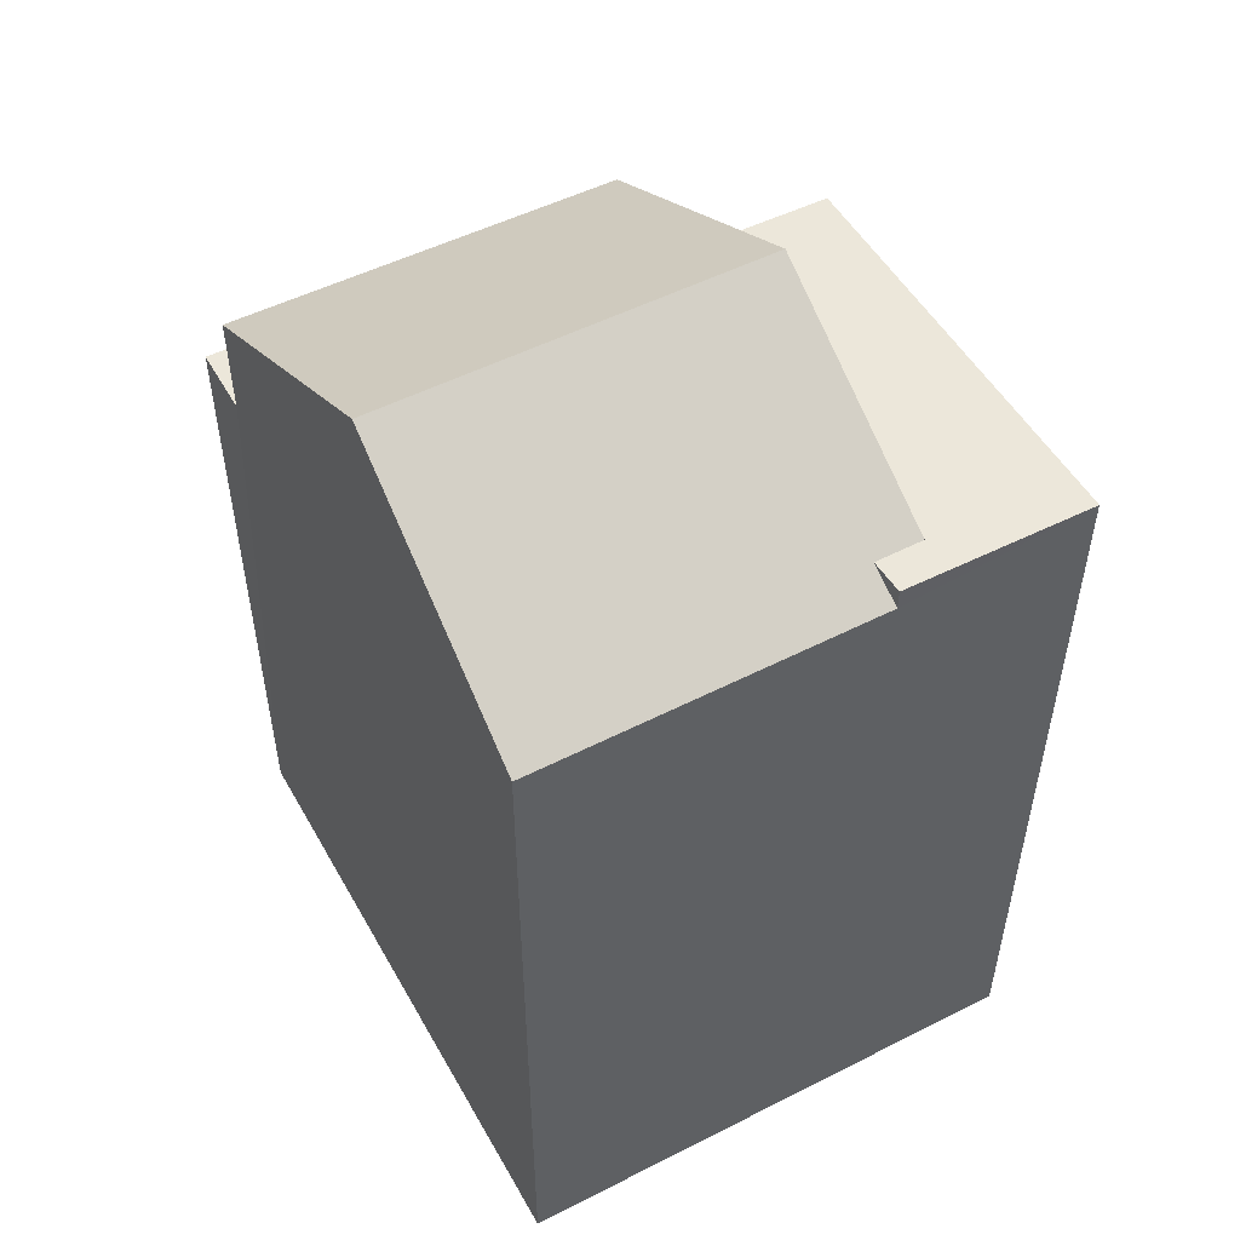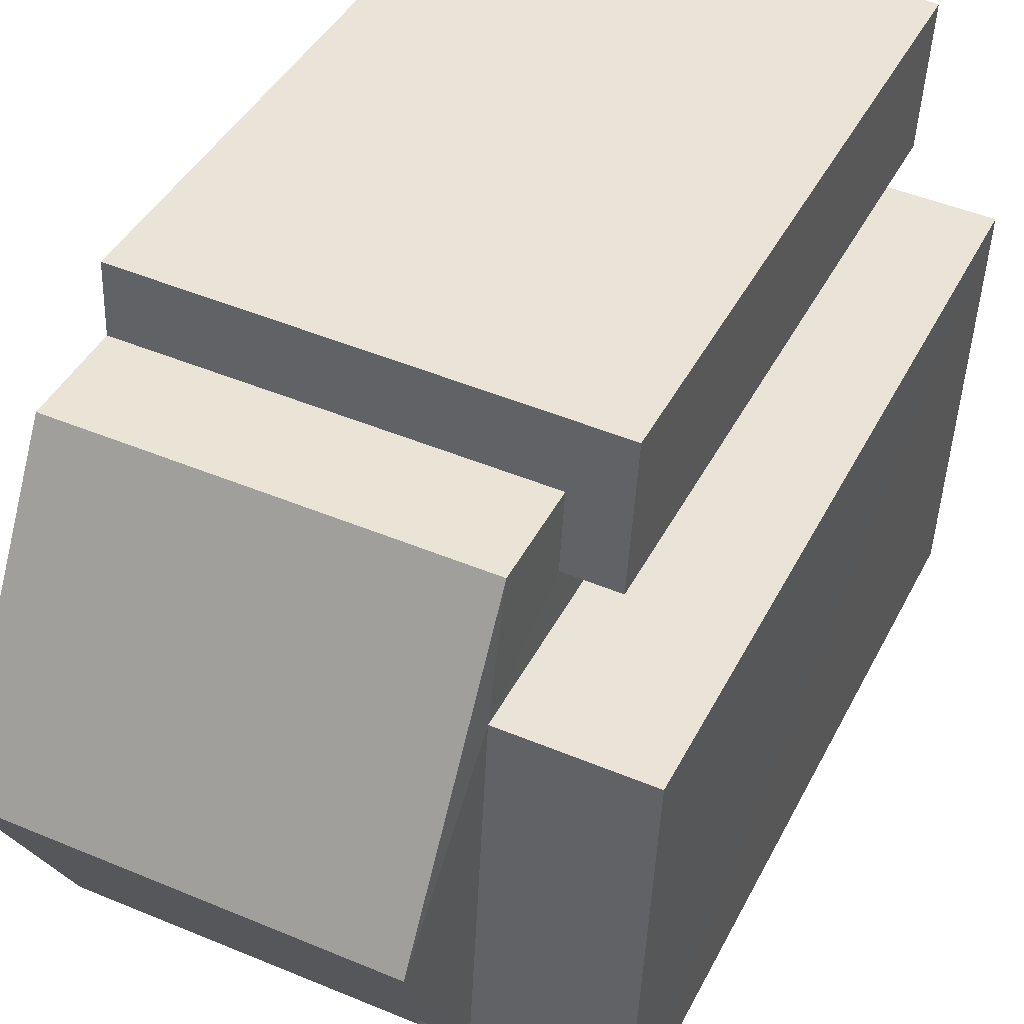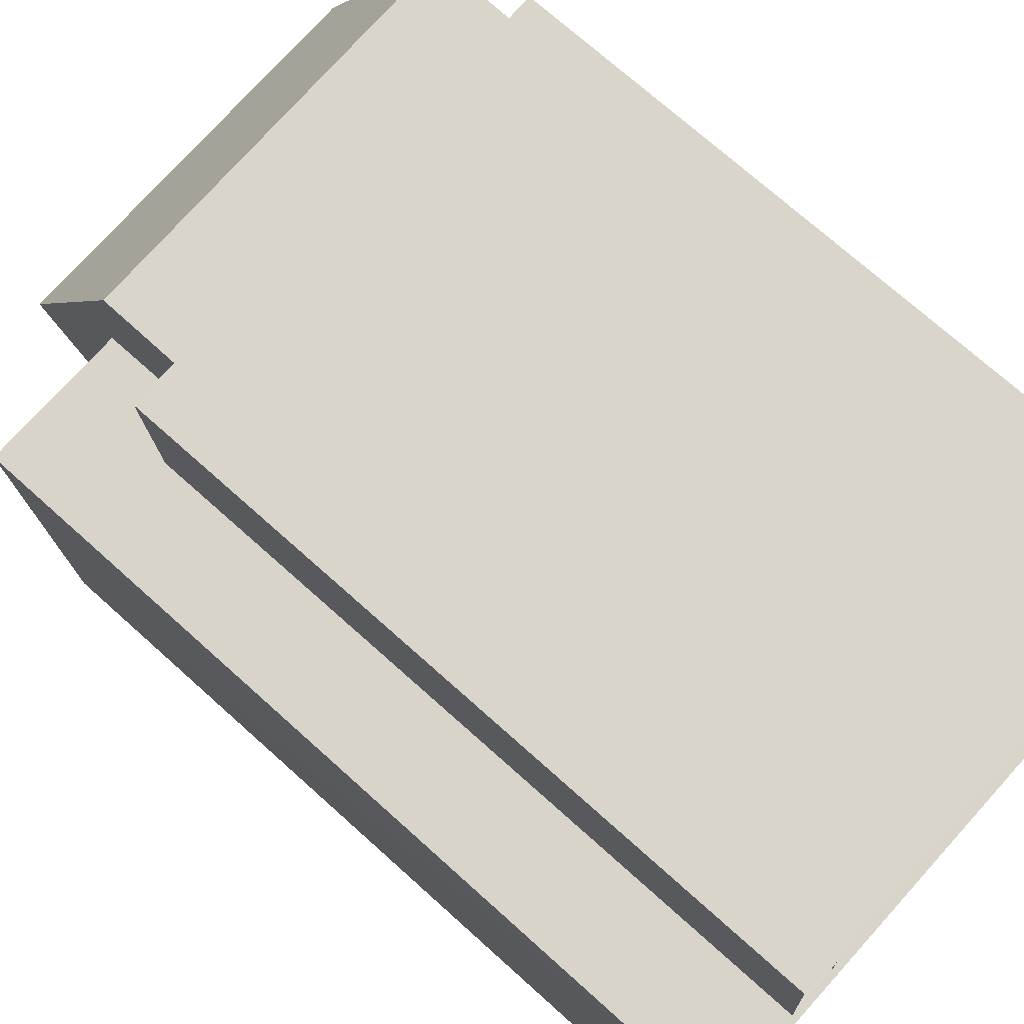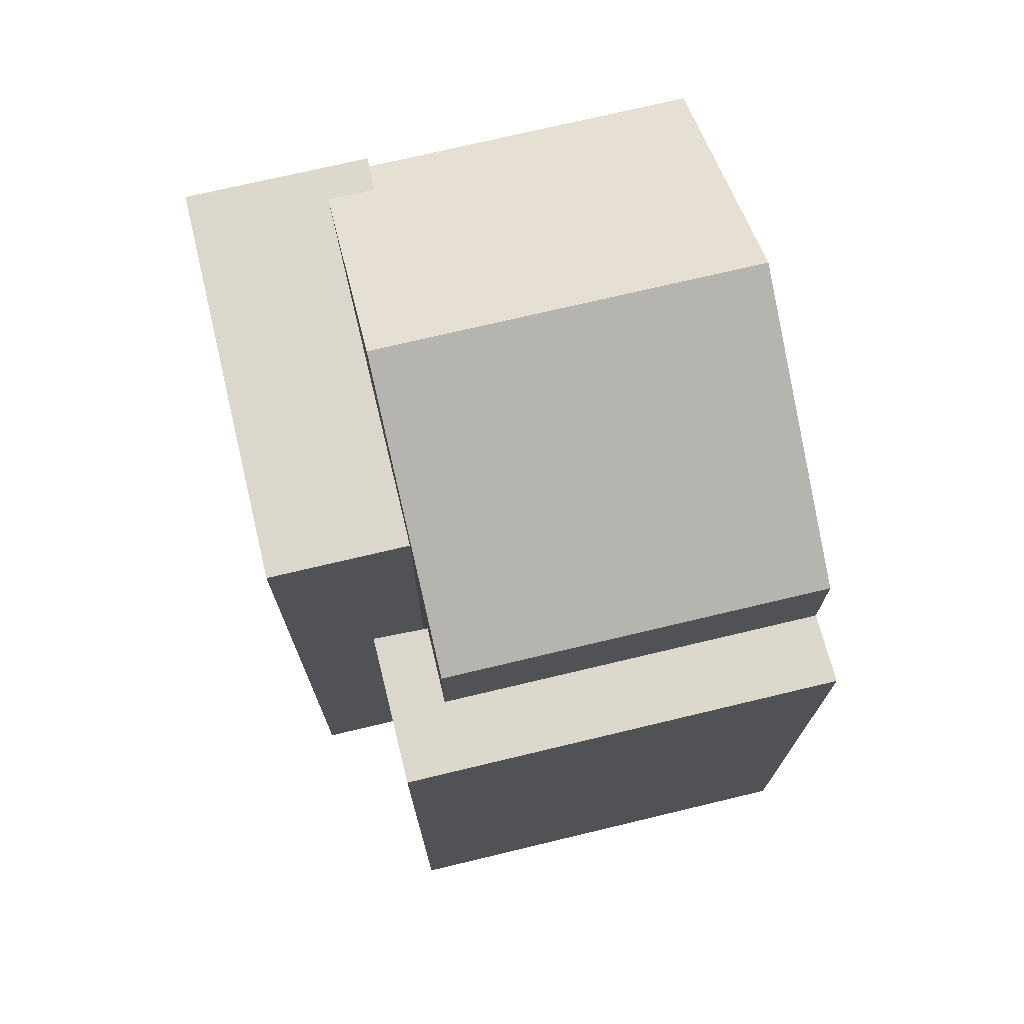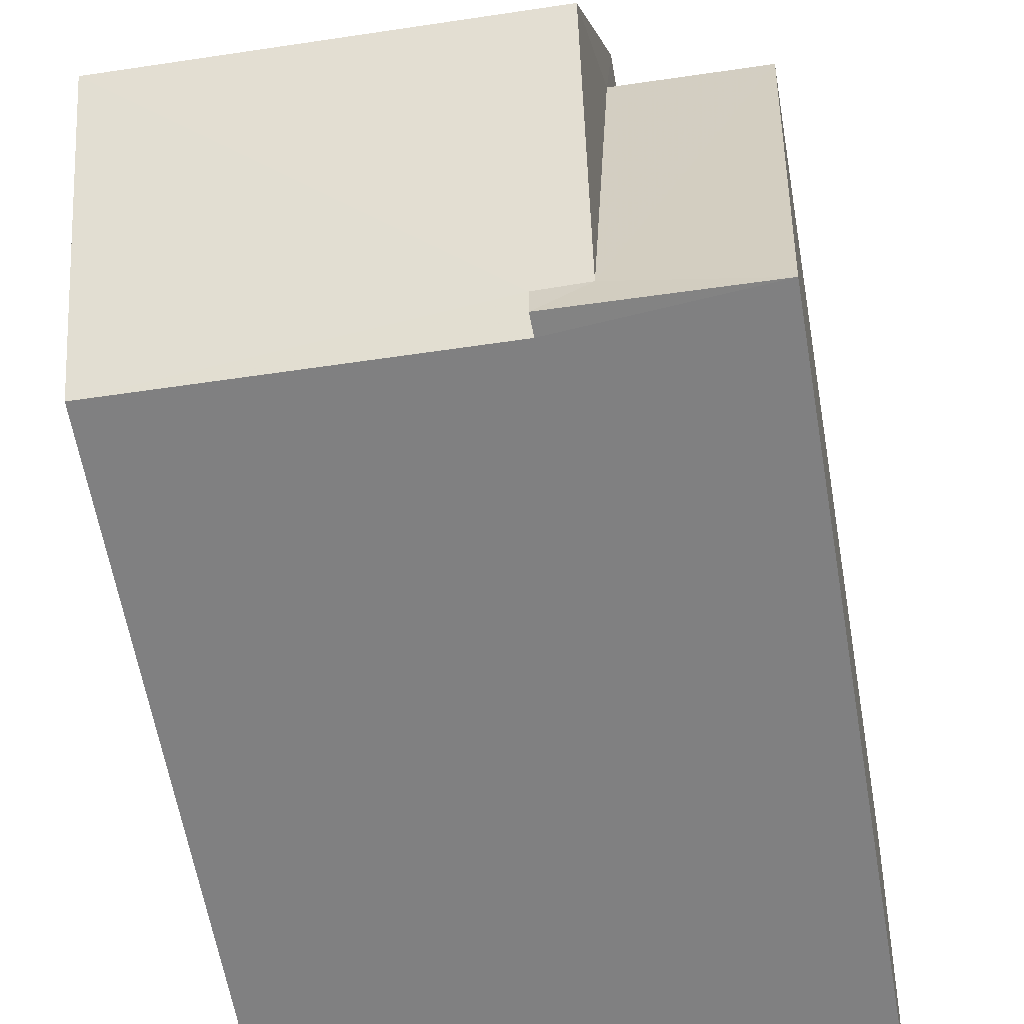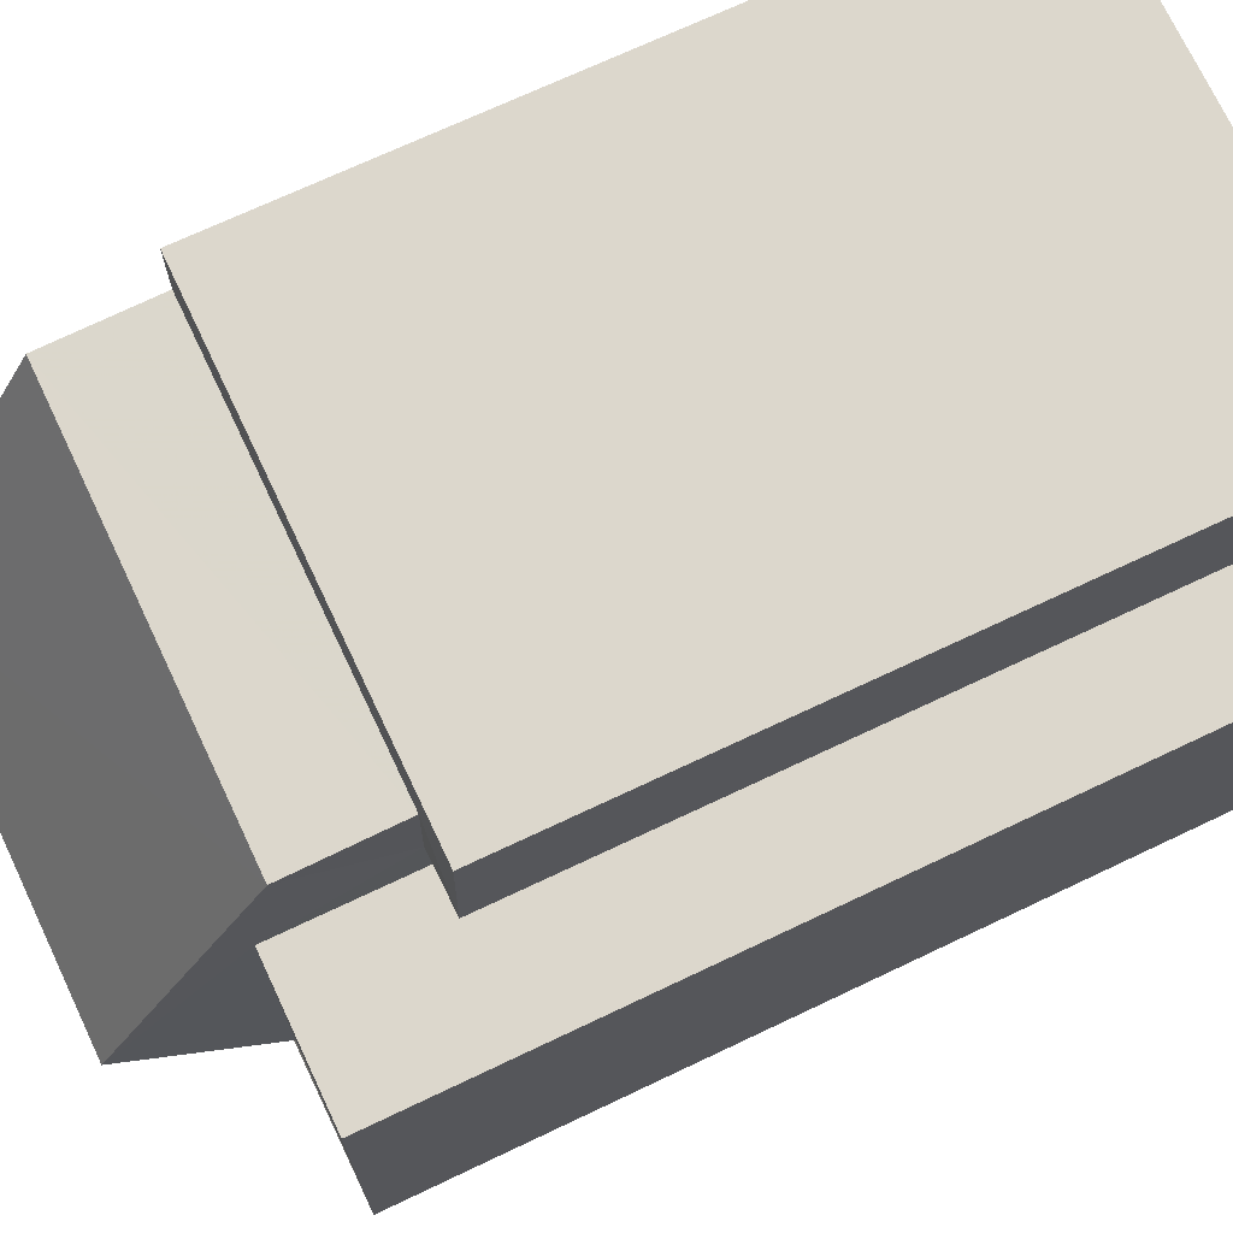
<metadata>
{"format":"obj","ext":"obj","renderer":"f3d","projection":"perspective","resolution":1024,"background":"white","views":[{"elev":51.6,"azim":-31.5,"up":"+Z"},{"elev":41.2,"azim":25.0,"up":"+Y"},{"elev":72.2,"azim":132.0,"up":"+Y"},{"elev":72.8,"azim":163.7,"up":"+Z"},{"elev":-60.9,"azim":9.8,"up":"+Y"},{"elev":70.6,"azim":64.5,"up":"+Y"}]}
</metadata>
<code>
v -3.731e+05 -1.057e+05 21.25
v -3.732e+05 -1.057e+05 21.25
v -3.731e+05 -1.057e+05 21.25
v -3.731e+05 -1.057e+05 21.25
v -3.732e+05 -1.057e+05 21.25
v -3.731e+05 -1.057e+05 21.25
v -3.731e+05 -1.057e+05 21.25
v -3.731e+05 -1.057e+05 21.25
v -3.732e+05 -1.057e+05 31.84
v -3.731e+05 -1.057e+05 30.1
v -3.732e+05 -1.057e+05 30.1
v -3.731e+05 -1.057e+05 31.84
v -3.732e+05 -1.057e+05 28.9
v -3.731e+05 -1.057e+05 28.9
v -3.731e+05 -1.057e+05 28.9
v -3.731e+05 -1.057e+05 28.9
v -3.732e+05 -1.057e+05 28.9
v -3.731e+05 -1.057e+05 28.9
v -3.732e+05 -1.057e+05 30.1
v -3.731e+05 -1.057e+05 30.34
v -3.731e+05 -1.057e+05 30.1
v -3.731e+05 -1.057e+05 30.34
v -3.731e+05 -1.057e+05 30.34
v -3.731e+05 -1.057e+05 30.34
v -3.731e+05 -1.057e+05 30.34
v -3.731e+05 -1.057e+05 30.34
f 1 2 3
f 2 4 5
f 5 4 6
f 3 7 1
f 6 4 8
f 2 1 4
f 9 10 11
f 9 12 10
f 13 14 15
f 15 14 16
f 13 17 14
f 16 14 18
f 19 20 9
f 9 20 12
f 19 21 20
f 12 20 22
f 23 22 24
f 24 22 25
f 23 26 22
f 25 22 20
f 19 9 17
f 19 17 5
f 9 11 17
f 5 17 2
f 2 17 13
f 18 4 1
f 22 26 12
f 26 4 18
f 10 18 14
f 26 10 12
f 18 10 26
f 19 5 21
f 25 21 24
f 24 21 6
f 21 5 6
f 18 7 16
f 18 1 7
f 16 7 3
f 15 16 3
f 24 6 8
f 23 24 8
f 14 11 10
f 14 17 11
f 13 3 2
f 13 15 3
f 26 23 8
f 4 26 8
f 20 21 25

</code>
